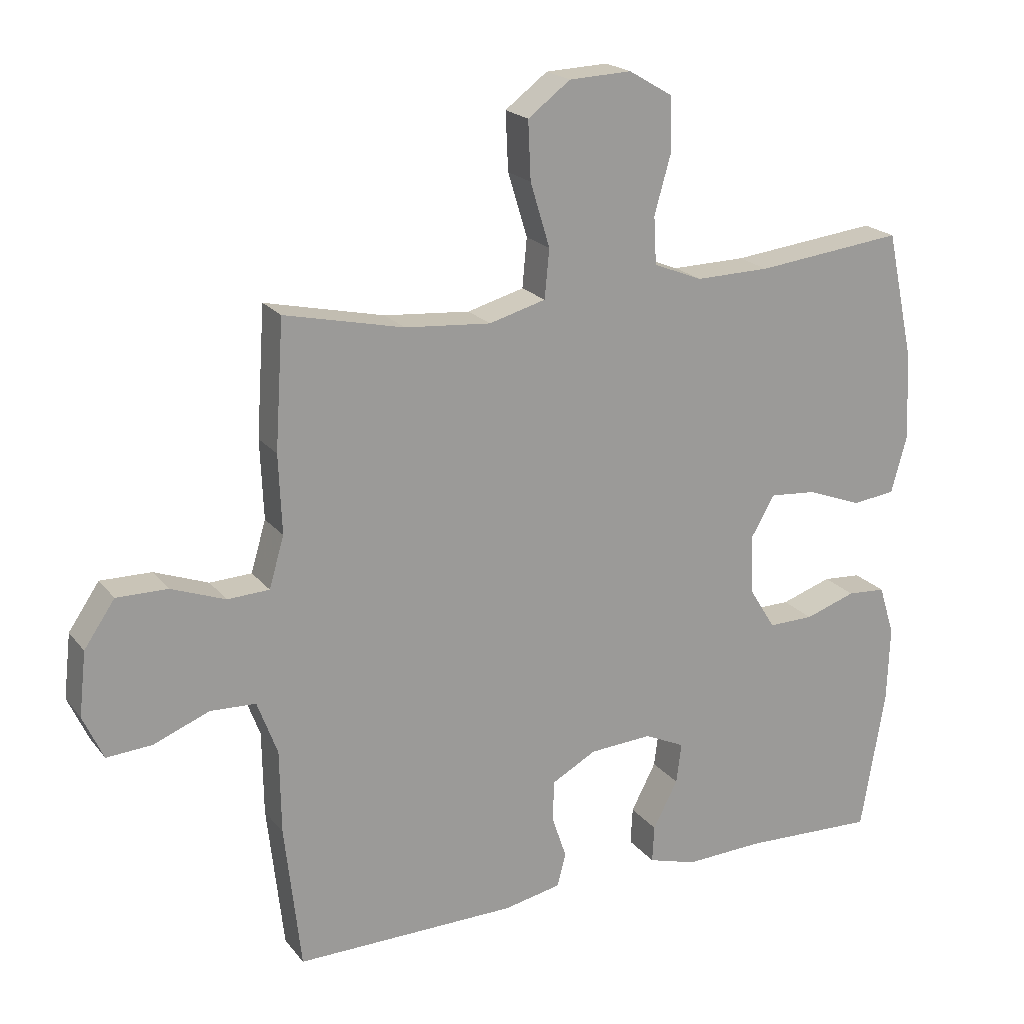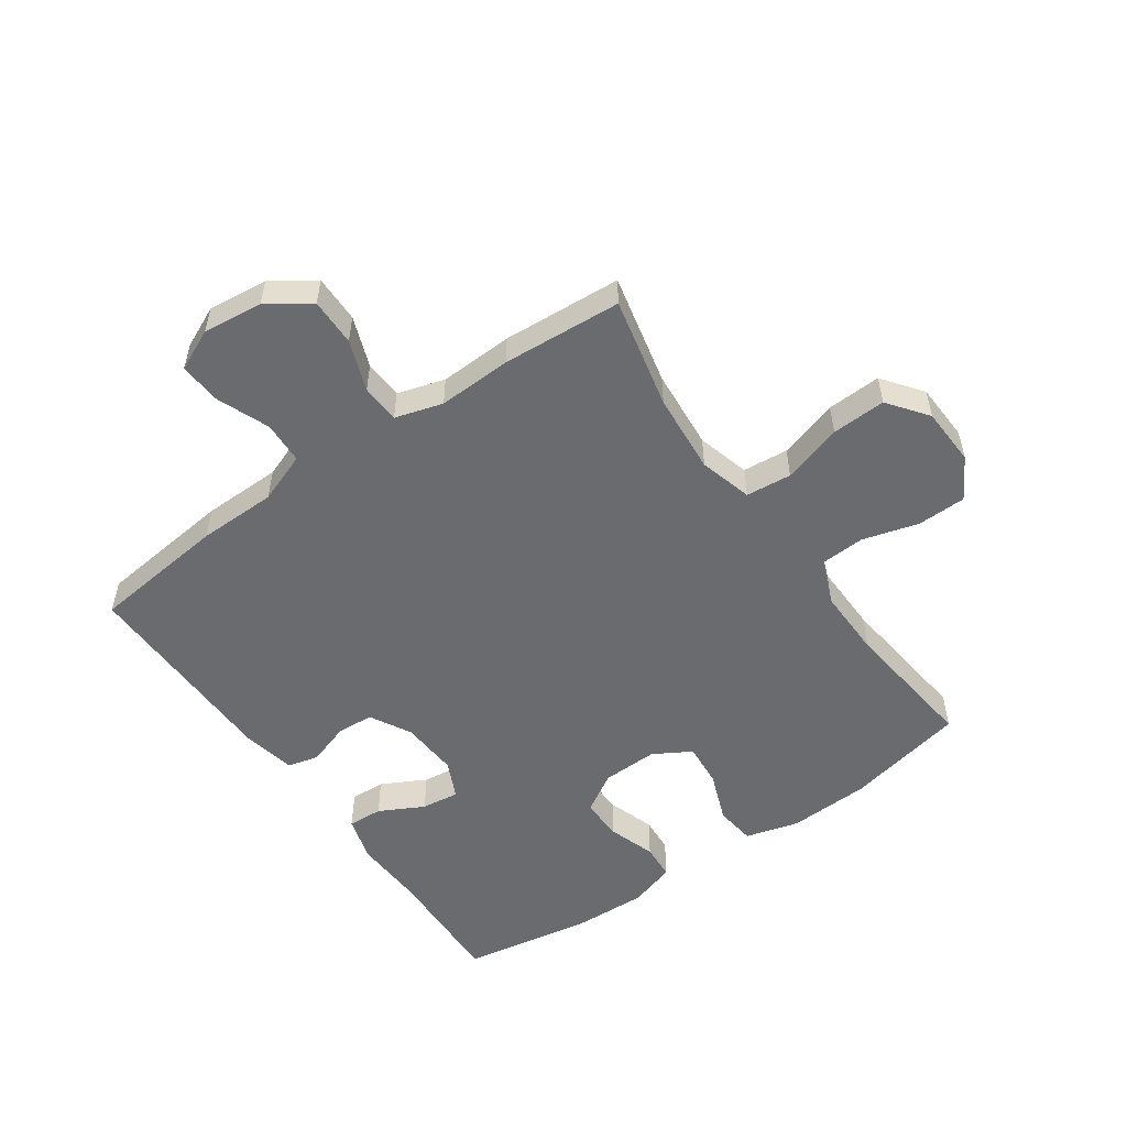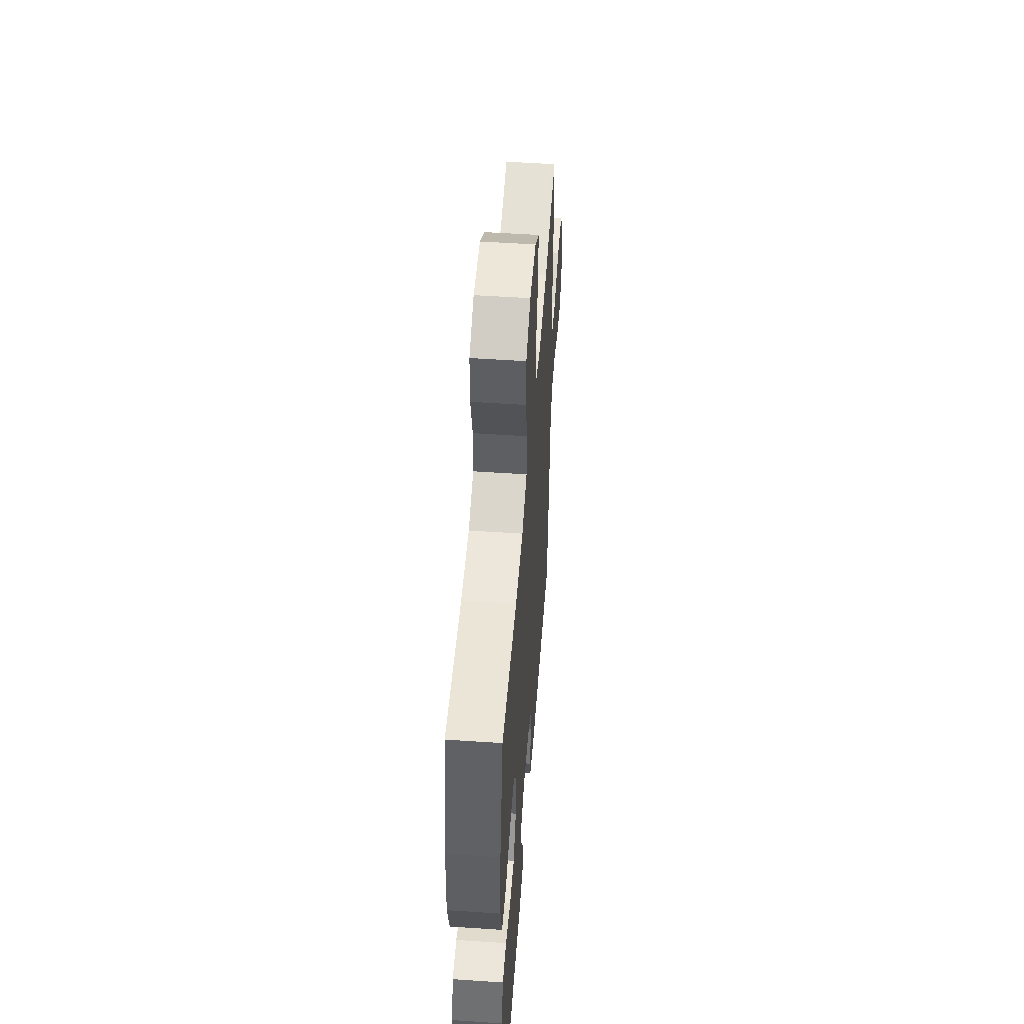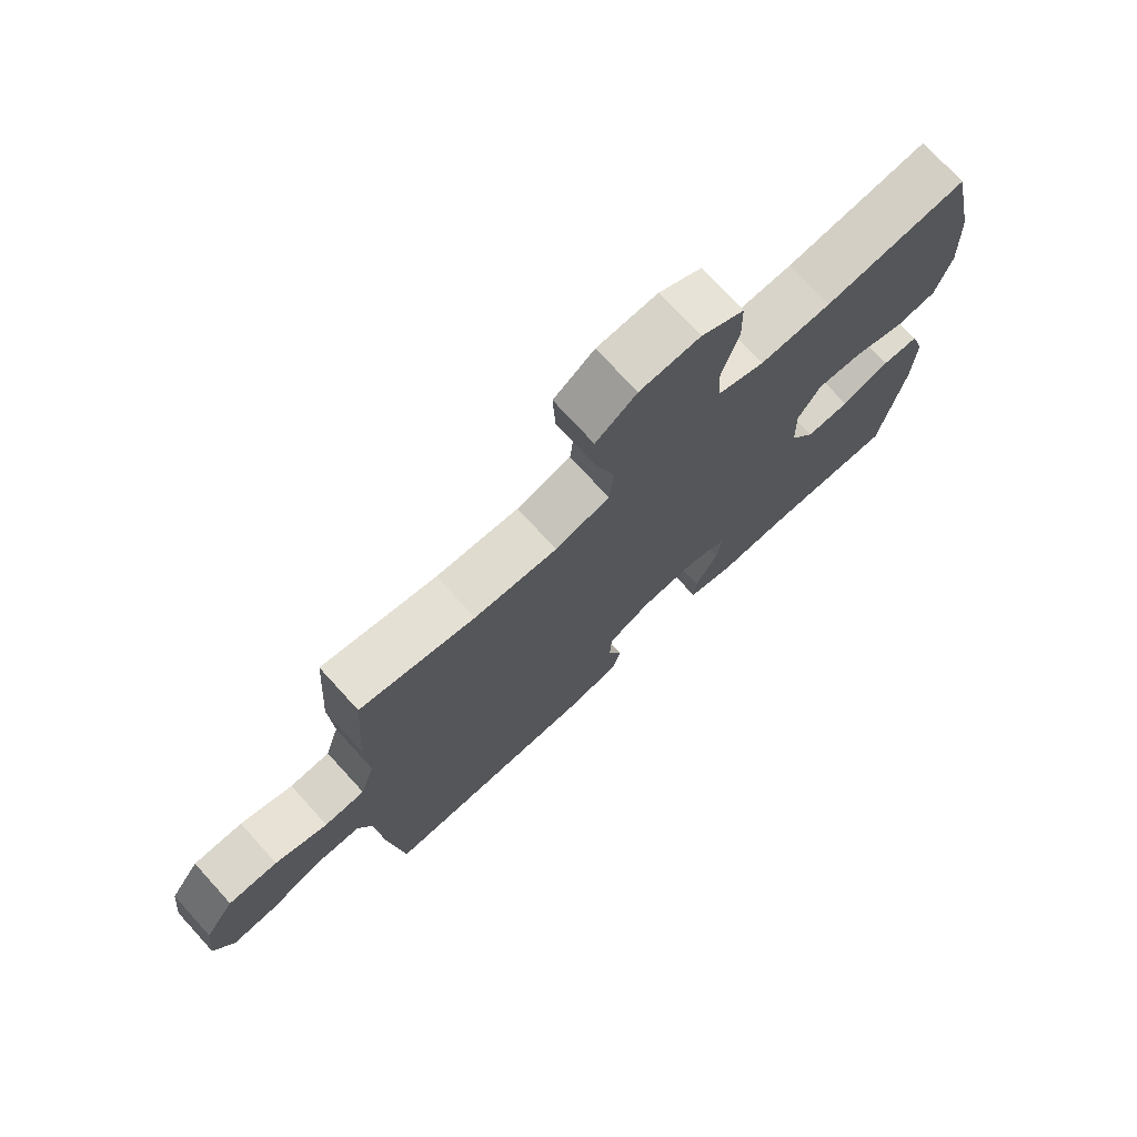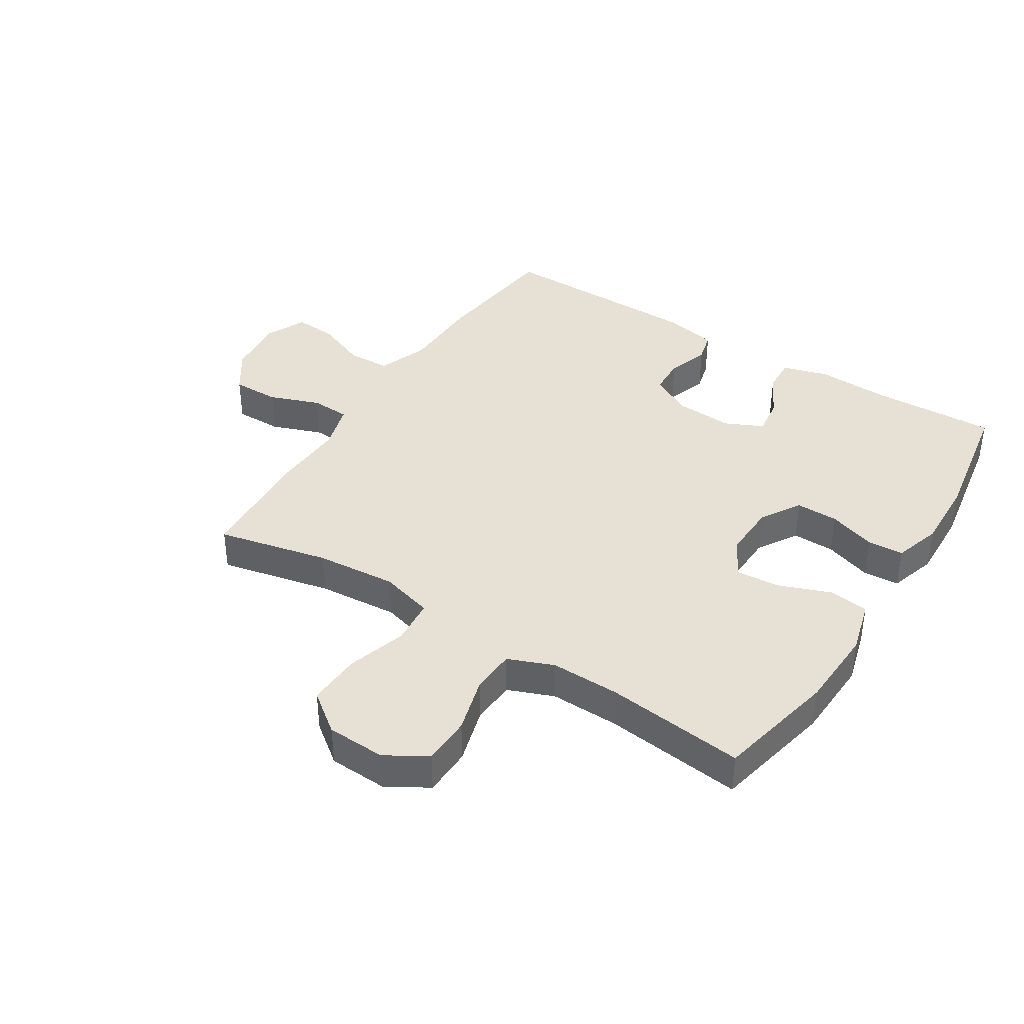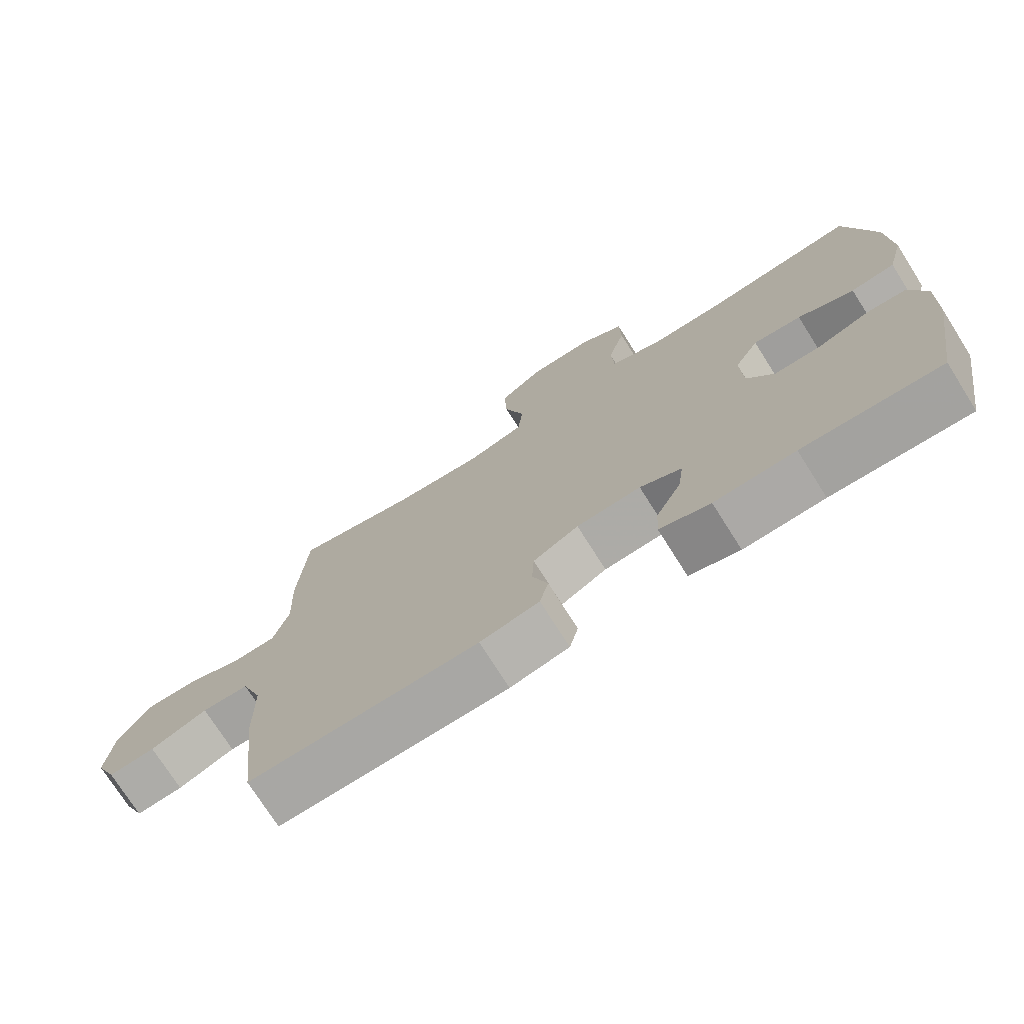
<metadata>
{"format":"obj","ext":"obj","renderer":"f3d","projection":"perspective","resolution":1024,"background":"white","views":[{"elev":20.2,"azim":-26.8,"up":"+Z"},{"elev":-53.4,"azim":-55.0,"up":"+Y"},{"elev":51.9,"azim":94.2,"up":"+Z"},{"elev":74.3,"azim":-42.4,"up":"+Z"},{"elev":39.3,"azim":32.4,"up":"+Y"},{"elev":-74.1,"azim":32.3,"up":"+Z"}]}
</metadata>
<code>
v -0.5 0.07 -0.5
v -0.525 0.07 -0.277
v -0.527 0.07 -0.148
v -0.558 0.07 -0.065
v -0.628 0.07 -0.062
v -0.713 0.07 -0.096
v -0.783 0.07 -0.101
v -0.814 0.07 -0.033
v -0.803 0.07 0.065
v -0.756 0.07 0.134
v -0.678 0.07 0.133
v -0.595 0.07 0.102
v -0.531 0.07 0.105
v -0.508 0.07 0.183
v -0.513 0.07 0.304
v -0.5 0.07 0.5
v -0.317 0.07 0.459
v -0.185 0.07 0.448
v -0.098 0.07 0.472
v -0.091 0.07 0.547
v -0.121 0.07 0.645
v -0.125 0.07 0.734
v -0.06 0.07 0.783
v 0.036 0.07 0.787
v 0.104 0.07 0.747
v 0.106 0.07 0.667
v 0.08 0.07 0.575
v 0.084 0.07 0.502
v 0.159 0.07 0.472
v 0.273 0.07 0.474
v 0.5 0.07 0.5
v 0.543 0.07 0.302
v 0.549 0.07 0.168
v 0.525 0.07 0.08
v 0.459 0.07 0.072
v 0.375 0.07 0.104
v 0.303 0.07 0.11
v 0.267 0.07 0.048
v 0.27 0.07 -0.044
v 0.31 0.07 -0.109
v 0.38 0.07 -0.108
v 0.458 0.07 -0.082
v 0.517 0.07 -0.086
v 0.541 0.07 -0.163
v 0.537 0.07 -0.28
v 0.5 0.07 -0.5
v 0.295 0.07 -0.492
v 0.175 0.07 -0.497
v 0.1 0.07 -0.475
v 0.103 0.07 -0.418
v 0.141 0.07 -0.345
v 0.149 0.07 -0.283
v 0.087 0.07 -0.254
v -0.009 0.07 -0.26
v -0.077 0.07 -0.297
v -0.08 0.07 -0.359
v -0.057 0.07 -0.427
v -0.07 0.07 -0.478
v -0.158 0.07 -0.496
v -0.5 0 -0.5
v -0.525 0 -0.277
v -0.527 0 -0.148
v -0.558 0 -0.065
v -0.628 0 -0.062
v -0.713 0 -0.096
v -0.783 0 -0.101
v -0.814 0 -0.033
v -0.803 0 0.065
v -0.756 0 0.134
v -0.678 0 0.133
v -0.595 0 0.102
v -0.531 0 0.105
v -0.508 0 0.183
v -0.513 0 0.304
v -0.5 0 0.5
v -0.317 0 0.459
v -0.185 0 0.448
v -0.098 0 0.472
v -0.091 0 0.547
v -0.121 0 0.645
v -0.125 0 0.734
v -0.06 0 0.783
v 0.036 0 0.787
v 0.104 0 0.747
v 0.106 0 0.667
v 0.08 0 0.575
v 0.084 0 0.502
v 0.159 0 0.472
v 0.273 0 0.474
v 0.5 0 0.5
v 0.543 0 0.302
v 0.549 0 0.168
v 0.525 0 0.08
v 0.459 0 0.072
v 0.375 0 0.104
v 0.303 0 0.11
v 0.267 0 0.048
v 0.27 0 -0.044
v 0.31 0 -0.109
v 0.38 0 -0.108
v 0.458 0 -0.082
v 0.517 0 -0.086
v 0.541 0 -0.163
v 0.537 0 -0.28
v 0.5 0 -0.5
v 0.295 0 -0.492
v 0.175 0 -0.497
v 0.1 0 -0.475
v 0.103 0 -0.418
v 0.141 0 -0.345
v 0.149 0 -0.283
v 0.087 0 -0.254
v -0.009 0 -0.26
v -0.077 0 -0.297
v -0.08 0 -0.359
v -0.057 0 -0.427
v -0.07 0 -0.478
v -0.158 0 -0.496
f 1 2 3
f 59 1 3
f 58 59 3
f 57 58 3
f 56 57 3
f 55 56 3 4
f 54 55 4
f 53 54 4
f 49 50 51
f 48 49 51
f 47 48 51
f 47 51 52
f 46 47 52
f 45 46 52
f 44 45 52
f 43 44 52
f 42 43 52
f 41 42 52
f 40 41 52 53
f 34 35 36
f 33 34 36
f 32 33 36
f 31 32 36
f 30 31 36
f 29 30 36 37
f 28 29 37 38
f 25 26 27
f 24 25 27
f 23 24 27
f 22 23 27
f 21 22 27
f 20 21 27
f 19 20 27 28
f 28 38 39
f 19 28 39
f 18 19 39
f 14 15 16 17
f 40 53 4
f 39 40 4
f 18 39 4
f 17 18 4
f 14 17 4
f 13 14 4
f 10 11 12
f 9 10 12
f 8 9 12
f 7 8 12
f 6 7 12
f 5 6 12
f 4 5 12 13
f 62 61 60
f 62 60 118
f 62 118 117
f 62 117 116
f 62 116 115
f 63 62 115 114
f 63 114 113
f 63 113 112
f 110 109 108
f 110 108 107
f 110 107 106
f 111 110 106
f 111 106 105
f 111 105 104
f 111 104 103
f 111 103 102
f 111 102 101
f 111 101 100
f 112 111 100 99
f 95 94 93
f 95 93 92
f 95 92 91
f 95 91 90
f 95 90 89
f 96 95 89 88
f 97 96 88 87
f 86 85 84
f 86 84 83
f 86 83 82
f 86 82 81
f 86 81 80
f 86 80 79
f 87 86 79 78
f 98 97 87
f 98 87 78
f 98 78 77
f 76 75 74 73
f 63 112 99
f 63 99 98
f 63 98 77
f 63 77 76
f 63 76 73
f 63 73 72
f 71 70 69
f 71 69 68
f 71 68 67
f 71 67 66
f 71 66 65
f 71 65 64
f 72 71 64 63
f 1 60 61 2
f 2 61 62 3
f 3 62 63 4
f 4 63 64 5
f 5 64 65 6
f 6 65 66 7
f 7 66 67 8
f 8 67 68 9
f 9 68 69 10
f 10 69 70 11
f 11 70 71 12
f 12 71 72 13
f 13 72 73 14
f 14 73 74 15
f 15 74 75 16
f 16 75 76 17
f 17 76 77 18
f 18 77 78 19
f 19 78 79 20
f 20 79 80 21
f 21 80 81 22
f 22 81 82 23
f 23 82 83 24
f 24 83 84 25
f 25 84 85 26
f 26 85 86 27
f 27 86 87 28
f 28 87 88 29
f 29 88 89 30
f 30 89 90 31
f 31 90 91 32
f 32 91 92 33
f 33 92 93 34
f 34 93 94 35
f 35 94 95 36
f 36 95 96 37
f 37 96 97 38
f 38 97 98 39
f 39 98 99 40
f 40 99 100 41
f 41 100 101 42
f 42 101 102 43
f 43 102 103 44
f 44 103 104 45
f 45 104 105 46
f 46 105 106 47
f 47 106 107 48
f 48 107 108 49
f 49 108 109 50
f 50 109 110 51
f 51 110 111 52
f 52 111 112 53
f 53 112 113 54
f 54 113 114 55
f 55 114 115 56
f 56 115 116 57
f 57 116 117 58
f 58 117 118 59
f 59 118 60 1

</code>
